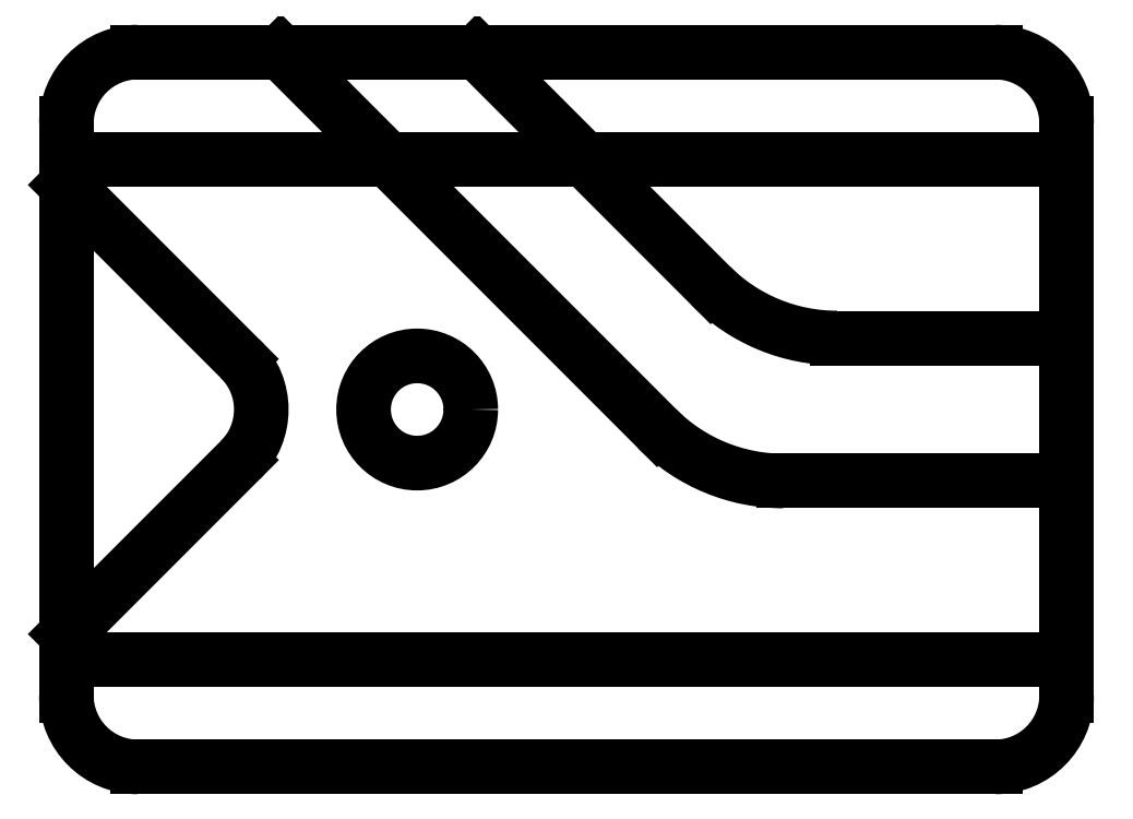
<metadata>
{"format":"dxf","ext":"dxf","renderer":"ezdxf+matplotlib","layout":"modelspace","background":"white","min_lineweight":24,"dpi":150}
</metadata>
<code>
0
SECTION
2
ENTITIES
0
CIRCLE
8
0
10
0
20
0
40
95
0
LINE
8
0
10
-100
20
-100
11
100
21
100
0
LINE
8
0
10
-100
20
100
11
100
21
-100
0
CIRCLE
8
0
10
67.18
20
67.18
40
63.5
0
CIRCLE
8
0
10
-67.18
20
67.18
40
63.5
0
CIRCLE
8
0
10
67.18
20
-67.18
40
63.5
0
CIRCLE
8
0
10
-67.18
20
-67.18
40
63.5
0
LWPOLYLINE
8
0
90
    4
70
    1
43
0
10
3.331e-15
20
42.43
10
-42.43
20
3.331e-15
10
-3.331e-15
20
-42.43
10
42.43
20
-3.331e-15
0
LINE
8
001-base panel
10
20.1
20
30
11
30
21
20.1
0
LINE
8
001-base panel
10
30
20
-20.1
11
20.1
21
-30
0
LINE
8
001-base panel
10
-20.1
20
-30
11
-30
21
-20.1
0
LINE
8
001-base panel
10
-30
20
20.1
11
-20.1
21
30
0
LINE
8
001-base panel
10
20.1
20
30
11
-20.1
21
30
0
LINE
8
001-base panel
10
-20.1
20
-30
11
20.1
21
-30
0
LINE
8
001-base panel
10
30
20
16
11
32
21
12
0
LINE
8
001-base panel
10
30
20
-16
11
32
21
-12
0
LINE
8
001-base panel
10
-30
20
16
11
-32
21
12
0
LINE
8
001-base panel
10
-30
20
-16
11
-32
21
-12
0
LINE
8
001-base panel
10
32
20
12
11
32
21
-12
0
LINE
8
001-base panel
10
-32
20
-12
11
-32
21
12
0
LINE
8
001-base panel
10
30
20
16
11
30
21
20.1
0
LINE
8
001-base panel
10
30
20
-20.1
11
30
21
-16
0
LINE
8
001-base panel
10
-30
20
20.1
11
-30
21
16
0
LINE
8
001-base panel
10
-30
20
-16
11
-30
21
-20.1
0
ARC
8
001-base panel
10
29
20
11
40
1
50
90
51
180
0
LINE
8
001-base panel
10
29
20
12
11
29
21
12
0
ARC
8
001-base panel
10
29
20
11
40
1
50
0
51
90
0
LINE
8
001-base panel
10
30
20
-11
11
30
21
11
0
ARC
8
001-base panel
10
29
20
-11
40
1
50
270
51
0
0
LINE
8
001-base panel
10
29
20
-12
11
29
21
-12
0
LINE
8
001-base panel
10
28
20
11
11
28
21
-11
0
ARC
8
001-base panel
10
29
20
-11
40
1
50
180
51
270
0
ARC
8
001-base panel
10
-29
20
11
40
1
50
360
51
90
0
LINE
8
001-base panel
10
-29
20
12
11
-29
21
12
0
ARC
8
001-base panel
10
-29
20
11
40
1
50
90
51
180
0
LINE
8
001-base panel
10
-30
20
-11
11
-30
21
11
0
ARC
8
001-base panel
10
-29
20
-11
40
1
50
180
51
270
0
LINE
8
001-base panel
10
-29
20
-12
11
-29
21
-12
0
LINE
8
001-base panel
10
-28
20
11
11
-28
21
-11
0
ARC
8
001-base panel
10
-29
20
-11
40
1
50
270
51
360
0
LINE
8
002-arms
10
-10
20
0
11
0
21
0
0
LINE
8
002-arms
10
0
20
0
11
10
21
0
0
LINE
8
002-arms
10
0
20
0
11
0
21
-10
0
CIRCLE
8
001-base panel
10
10
20
24.5
40
1.5
0
CIRCLE
8
001-base panel
10
-10
20
24.5
40
1.5
0
CIRCLE
8
001-base panel
10
10
20
-24.5
40
1.5
0
CIRCLE
8
001-base panel
10
-10
20
-24.5
40
1.5
0
CIRCLE
8
001-base panel
10
0
20
22
40
1.5
0
CIRCLE
8
001-base panel
10
0
20
-22
40
1.5
0
CIRCLE
8
001-base panel
10
22
20
0
40
1.5
0
CIRCLE
8
001-base panel
10
-22
20
0
40
1.5
0
CIRCLE
8
001-base panel
10
-24.29
20
10.5
40
1.5
0
CIRCLE
8
001-base panel
10
24.29
20
-10.5
40
1.5
0
CIRCLE
8
001-base panel
10
5
20
5
40
1.5
0
CIRCLE
8
001-base panel
10
15
20
15
40
1.5
0
CIRCLE
8
001-base panel
10
22.5
20
22.5
40
1.5
0
CIRCLE
8
001-base panel
10
-5
20
5
40
1.5
0
CIRCLE
8
001-base panel
10
-15
20
15
40
1.5
0
CIRCLE
8
001-base panel
10
-22.5
20
22.5
40
1.5
0
CIRCLE
8
001-base panel
10
5
20
-5
40
1.5
0
CIRCLE
8
001-base panel
10
15
20
-15
40
1.5
0
CIRCLE
8
001-base panel
10
22.5
20
-22.5
40
1.5
0
CIRCLE
8
001-base panel
10
-5
20
-5
40
1.5
0
CIRCLE
8
001-base panel
10
-15
20
-15
40
1.5
0
CIRCLE
8
001-base panel
10
-22.5
20
-22.5
40
1.5
0
CIRCLE
8
002-arms
10
5
20
5
40
1.5
0
CIRCLE
8
002-arms
10
15
20
15
40
1.5
0
CIRCLE
8
002-arms
10
22.5
20
22.5
40
1.5
0
CIRCLE
8
003-aluminium supporter
10
5
20
5
40
1.5
0
CIRCLE
8
003-aluminium supporter
10
15
20
15
40
1.5
0
CIRCLE
8
003-aluminium supporter
10
22.5
20
22.5
40
1.5
0
CIRCLE
8
003-aluminium supporter
10
-5
20
5
40
1.5
0
CIRCLE
8
003-aluminium supporter
10
-15
20
15
40
1.5
0
CIRCLE
8
003-aluminium supporter
10
-22.5
20
22.5
40
1.5
0
CIRCLE
8
003-aluminium supporter
10
5
20
-5
40
1.5
0
CIRCLE
8
003-aluminium supporter
10
15
20
-15
40
1.5
0
CIRCLE
8
003-aluminium supporter
10
22.5
20
-22.5
40
1.5
0
CIRCLE
8
003-aluminium supporter
10
-5
20
-5
40
1.5
0
CIRCLE
8
003-aluminium supporter
10
-15
20
-15
40
1.5
0
CIRCLE
8
003-aluminium supporter
10
-22.5
20
-22.5
40
1.5
0
ARC
8
003-aluminium supporter
10
-22.17
20
-22.17
40
4
50
135
51
225
0
LINE
8
003-aluminium supporter
10
-25
20
-25
11
-25
21
-25
0
ARC
8
003-aluminium supporter
10
-22.17
20
-22.17
40
4
50
225
51
315
0
ARC
8
003-aluminium supporter
10
22.17
20
22.17
40
4
50
45
51
135
0
LINE
8
003-aluminium supporter
10
25
20
25
11
25
21
25
0
ARC
8
003-aluminium supporter
10
22.17
20
22.17
40
4
50
315
51
45
0
ARC
8
003-aluminium supporter
10
22.17
20
-22.17
40
4
50
315
51
45
0
LINE
8
003-aluminium supporter
10
25
20
-25
11
25
21
-25
0
ARC
8
003-aluminium supporter
10
22.17
20
-22.17
40
4
50
225
51
315
0
ARC
8
003-aluminium supporter
10
-22.17
20
22.17
40
4
50
45
51
135
0
LINE
8
003-aluminium supporter
10
-25
20
25
11
-25
21
25
0
ARC
8
003-aluminium supporter
10
-22.17
20
22.17
40
4
50
135
51
225
0
CIRCLE
8
003-aluminium supporter
10
0
20
0
40
3
0
LINE
8
003-aluminium supporter
10
-2.828
20
-8.485
11
-19.34
21
-25
0
LINE
8
003-aluminium supporter
10
2.828
20
-8.485
11
19.34
21
-25
0
ARC
8
003-aluminium supporter
10
0
20
-11.31
40
4
50
45
51
135
0
LINE
8
003-aluminium supporter
10
25
20
19.34
11
8.485
21
2.828
0
LINE
8
003-aluminium supporter
10
8.485
20
-2.828
11
25
21
-19.34
0
ARC
8
003-aluminium supporter
10
11.31
20
1.123e-16
40
4
50
135
51
225
0
LINE
8
003-aluminium supporter
10
19.34
20
25
11
2.828
21
8.485
0
LINE
8
003-aluminium supporter
10
-19.34
20
25
11
-2.828
21
8.485
0
ARC
8
003-aluminium supporter
10
0
20
11.31
40
4
50
225
51
315
0
LINE
8
003-aluminium supporter
10
-25
20
19.34
11
-8.485
21
2.828
0
LINE
8
003-aluminium supporter
10
-8.485
20
-2.828
11
-25
21
-19.34
0
ARC
8
003-aluminium supporter
10
-11.31
20
1.123e-16
40
4
50
315
51
45
0
LINE
8
004-middle panel
10
20
20
19
11
14
21
29
0
LINE
8
004-middle panel
10
-20
20
19
11
-14
21
29
0
LINE
8
004-middle panel
10
20
20
-19
11
14
21
-29
0
LINE
8
004-middle panel
10
-20
20
-19
11
-14
21
-29
0
LINE
8
004-middle panel
10
14
20
29
11
-14
21
29
0
LINE
8
004-middle panel
10
-20
20
19
11
-20
21
-19
0
LINE
8
004-middle panel
10
-14
20
-29
11
14
21
-29
0
LINE
8
004-middle panel
10
20
20
-19
11
20
21
19
0
CIRCLE
8
004-middle panel
10
10
20
24.5
40
1.5
0
CIRCLE
8
004-middle panel
10
-10
20
24.5
40
1.5
0
CIRCLE
8
004-middle panel
10
10
20
-24.5
40
1.5
0
CIRCLE
8
004-middle panel
10
-10
20
-24.5
40
1.5
0
LWPOLYLINE
8
004-middle panel
90
    4
70
    1
43
0
10
15.5
20
9
10
17
20
9
10
17
20
18
10
15.5
20
18
0
LWPOLYLINE
8
004-middle panel
90
    4
70
    1
43
0
10
15.5
20
-4
10
17
20
-4
10
17
20
5
10
15.5
20
5
0
LWPOLYLINE
8
004-middle panel
90
    4
70
    1
43
0
10
-15.5
20
9
10
-17
20
9
10
-17
20
18
10
-15.5
20
18
0
LWPOLYLINE
8
004-middle panel
90
    4
70
    1
43
0
10
-15.5
20
-4
10
-17
20
-4
10
-17
20
5
10
-15.5
20
5
0
ARC
8
004-middle panel
10
12
20
-6
40
1
50
90
51
180
0
LINE
8
004-middle panel
10
12
20
-5
11
12
21
-5
0
ARC
8
004-middle panel
10
12
20
-6
40
1
50
0
51
90
0
LINE
8
004-middle panel
10
11
20
-6
11
11
21
-11
0
ARC
8
004-middle panel
10
12
20
-11
40
1
50
180
51
270
0
LINE
8
004-middle panel
10
13
20
-11
11
13
21
-6
0
LINE
8
004-middle panel
10
12
20
-12
11
12
21
-12
0
ARC
8
004-middle panel
10
12
20
-11
40
1
50
270
51
0
0
ARC
8
004-middle panel
10
0
20
-6
40
1
50
90
51
180
0
LINE
8
004-middle panel
10
0
20
-5
11
0
21
-5
0
ARC
8
004-middle panel
10
0
20
-6
40
1
50
0
51
90
0
LINE
8
004-middle panel
10
1
20
-6
11
1
21
-16
0
ARC
8
004-middle panel
10
0
20
-16
40
1
50
270
51
0
0
LINE
8
004-middle panel
10
-1
20
-16
11
-1
21
-6
0
LINE
8
004-middle panel
10
0
20
-17
11
0
21
-17
0
ARC
8
004-middle panel
10
0
20
-16
40
1
50
180
51
270
0
ARC
8
004-middle panel
10
-12
20
-6
40
1
50
360
51
90
0
LINE
8
004-middle panel
10
-12
20
-5
11
-12
21
-5
0
ARC
8
004-middle panel
10
-12
20
-6
40
1
50
90
51
180
0
LINE
8
004-middle panel
10
-11
20
-6
11
-11
21
-11
0
ARC
8
004-middle panel
10
-12
20
-11
40
1
50
270
51
360
0
LINE
8
004-middle panel
10
-13
20
-11
11
-13
21
-6
0
LINE
8
004-middle panel
10
-12
20
-12
11
-12
21
-12
0
ARC
8
004-middle panel
10
-12
20
-11
40
1
50
180
51
270
0
LWPOLYLINE
8
0051-PDB with XT60
90
    4
70
    1
43
0
10
-18
20
-18
10
18
20
-18
10
18
20
18
10
-18
20
18
0
LWPOLYLINE
8
0051-PDB with XT60
90
    4
70
    1
43
0
10
18
20
10
10
34
20
10
10
34
20
-10
10
18
20
-10
0
LINE
8
006-side panel
10
0
20
0
11
0
21
24
0
LINE
8
006-side panel
10
39
20
0
11
57
21
14
0
LINE
8
006-side panel
10
57
20
14
11
57
21
28
0
LINE
8
006-side panel
10
57
20
28
11
45
21
44
0
LINE
8
006-side panel
10
45
20
44
11
36
21
44
0
LINE
8
006-side panel
10
36
20
44
11
0
21
24
0
LINE
8
006-side panel
10
20
20
-2
11
29
21
-2
0
LINE
8
006-side panel
10
7
20
-2
11
16
21
-2
0
LINE
8
006-side panel
10
29
20
-2
11
29
21
0
0
LINE
8
006-side panel
10
20
20
0
11
20
21
-2
0
LINE
8
006-side panel
10
16
20
-2
11
16
21
0
0
LINE
8
006-side panel
10
7
20
0
11
7
21
-2
0
LINE
8
006-side panel
10
0
20
0
11
7
21
0
0
LINE
8
006-side panel
10
16
20
0
11
20
21
0
0
LINE
8
006-side panel
10
29
20
0
11
39
21
0
0
LINE
8
006-side panel
10
35.22
20
41.28
11
4.468
21
24.19
0
LINE
8
006-side panel
10
35.95
20
39.97
11
5.196
21
22.88
0
LINE
8
006-side panel
10
4.468
20
24.19
11
5.196
21
22.88
0
LINE
8
006-side panel
10
35.22
20
41.28
11
35.95
21
39.97
0
LWPOLYLINE
8
007-top panel
90
    4
70
    1
43
0
10
-15
20
-17.5
10
15
20
-17.5
10
15
20
17.5
10
-15
20
17.5
0
LWPOLYLINE
8
007-top panel
90
    8
70
    1
43
0
10
-9.5
20
-13
10
9.5
20
-13
42
0.4142
10
10.5
20
-12
10
10.5
20
-12
42
0.4142
10
9.5
20
-11
10
-9.5
20
-11
42
0.4142
10
-10.5
20
-12
10
-10.5
20
-12
42
0.4142
0
LWPOLYLINE
8
007-top panel
90
    8
70
    1
43
0
10
-9.5
20
-5.5
10
9.5
20
-5.5
42
0.4142
10
10.5
20
-4.5
10
10.5
20
-4.5
42
0.4142
10
9.5
20
-3.5
10
-9.5
20
-3.5
42
0.4142
10
-10.5
20
-4.5
10
-10.5
20
-4.5
42
0.4142
0
LWPOLYLINE
8
007-top panel
90
    8
70
    1
43
0
10
-9.5
20
2
10
9.5
20
2
42
0.4142
10
10.5
20
3
10
10.5
20
3
42
0.4142
10
9.5
20
4
10
-9.5
20
4
42
0.4142
10
-10.5
20
3
10
-10.5
20
3
42
0.4142
0
LWPOLYLINE
8
007-top panel
90
    8
70
    1
43
0
10
-9.5
20
9.5
10
9.5
20
9.5
42
0.4142
10
10.5
20
10.5
10
10.5
20
10.5
42
0.4142
10
9.5
20
11.5
10
-9.5
20
11.5
42
0.4142
10
-10.5
20
10.5
10
-10.5
20
10.5
42
0.4142
0
LWPOLYLINE
8
0052-PDB with Power Module
90
    4
70
    1
43
0
10
-25
20
-25
10
25
20
-25
10
25
20
25
10
-25
20
25
0
CIRCLE
8
0052-PDB with Power Module
10
0
20
0
40
10
0
CIRCLE
8
0052-PDB with Power Module
10
5
20
5
40
2.5
0
CIRCLE
8
0052-PDB with Power Module
10
-5
20
5
40
2.5
0
CIRCLE
8
0052-PDB with Power Module
10
5
20
-5
40
2.5
0
CIRCLE
8
0052-PDB with Power Module
10
-5
20
-5
40
2.5
0
LINE
8
002-arms
10
63.49
20
73.49
11
0
21
10
0
LINE
8
002-arms
10
10
20
0
11
73.49
21
63.49
0
ARC
8
002-arms
10
76.2
20
76.2
40
13
50
258
51
552
0
CIRCLE
8
002-arms
10
-5
20
-5
40
1.5
0
CIRCLE
8
002-arms
10
-15
20
-15
40
1.5
0
CIRCLE
8
002-arms
10
-22.5
20
-22.5
40
1.5
0
LINE
8
002-arms
10
-50.79
20
-60.79
11
0
21
-10
0
LINE
8
002-arms
10
-10
20
0
11
-60.79
21
-50.79
0
ARC
8
002-arms
10
-63.5
20
-63.5
40
13
50
77.95
51
12.05
0
LINE
8
002-arms
10
0
20
10
11
0
21
0
0
CIRCLE
8
002-arms
10
-5
20
5
40
1.5
0
CIRCLE
8
002-arms
10
-15
20
15
40
1.5
0
CIRCLE
8
002-arms
10
-22.5
20
22.5
40
1.5
0
LINE
8
002-arms
10
-63.49
20
73.49
11
0
21
10
0
LINE
8
002-arms
10
-10
20
0
11
-73.49
21
63.49
0
ARC
8
002-arms
10
-76.2
20
76.2
40
13
50
348
51
282
0
CIRCLE
8
002-arms
10
5
20
-5
40
1.5
0
CIRCLE
8
002-arms
10
15
20
-15
40
1.5
0
CIRCLE
8
002-arms
10
22.5
20
-22.5
40
1.5
0
LINE
8
002-arms
10
50.79
20
-60.79
11
0
21
-10
0
LINE
8
002-arms
10
10
20
0
11
60.79
21
-50.79
0
ARC
8
002-arms
10
63.5
20
-63.5
40
13
50
168
51
102
0
LWPOLYLINE
8
0010-rubber pad
90
    8
70
    1
43
0
10
-18
20
-20
10
18
20
-20
42
0.4142
10
20
20
-18
10
20
20
18
42
0.4142
10
18
20
20
10
-18
20
20
42
0.4142
10
-20
20
18
10
-20
20
-18
42
0.4142
0
CIRCLE
8
0010-rubber pad2
10
31.82
20
2.498e-15
40
1.5
0
LINE
8
002-arms
10
45
20
7
11
45
21
-7
0
ARC
8
0010-rubber pad2
10
25.46
20
1.998e-15
40
2
50
315
51
45
0
ARC
8
0010-rubber pad2
10
48
20
8
40
2
50
0
51
90
0
LINE
8
0010-rubber pad2
10
24
20
10
11
48
21
10
0
ARC
8
0010-rubber pad2
10
24
20
8
40
2
50
90
51
180
0
ARC
8
0010-rubber pad2
10
24
20
-8
40
2
50
180
51
270
0
LINE
8
0010-rubber pad2
10
48
20
-10
11
24
21
-10
0
LINE
8
0010-rubber pad2
10
50
20
8
11
50
21
-8
0
ARC
8
0010-rubber pad2
10
48
20
-8
40
2
50
270
51
0
0
LINE
8
0010-rubber pad2
10
22
20
6.284
11
22
21
8
0
LINE
8
0010-rubber pad2
10
22
20
-8
11
22
21
-6.284
0
LINE
8
0010-rubber pad2
10
26.87
20
1.414
11
22
21
6.284
0
LINE
8
0010-rubber pad2
10
22
20
-6.284
11
26.87
21
-1.414
0
LINE
8
0010-rubber pad2
10
33.5
20
10
11
40.04
21
3.464
0
LINE
8
0010-rubber pad2
10
50
20
2
11
43.57
21
2
0
ARC
8
0010-rubber pad2
10
43.57
20
7
40
5
50
225
51
270
0
LINE
8
0010-rubber pad2
10
38.54
20
-0.5355
11
28
21
10
0
LINE
8
0010-rubber pad2
10
50
20
-2
11
42.07
21
-2
0
ARC
8
0010-rubber pad2
10
42.07
20
3
40
5
50
225
51
270
0
LINE
8
0010-rubber pad2
10
28
20
10
11
33.5
21
10
0
LINE
8
0010-rubber pad2
10
50
20
2
11
50
21
-2
0
LWPOLYLINE
8
0010-rubber pad2
90
    4
70
    1
43
0
10
22
20
7
10
50
20
7
10
50
20
-7
10
22
20
-7
0
ENDSEC
0
EOF

</code>
